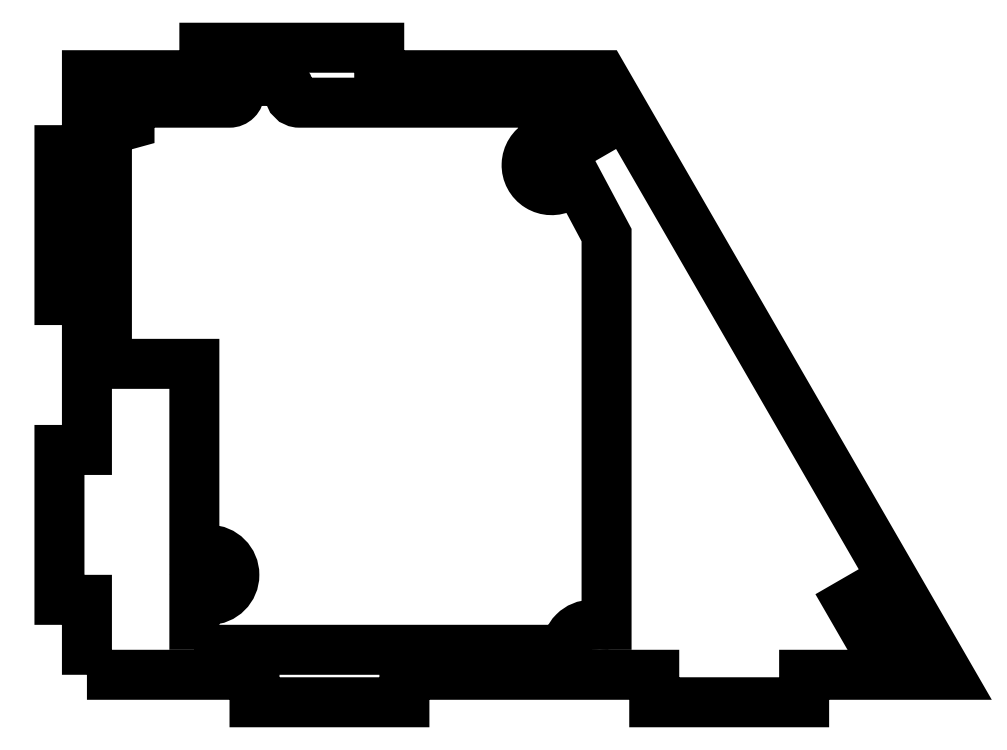
<metadata>
{"format":"dxf","ext":"dxf","renderer":"ezdxf+matplotlib","layout":"modelspace","background":"white","min_lineweight":24,"dpi":150}
</metadata>
<code>
0
SECTION
2
ENTITIES
0
LWPOLYLINE
8
0
90
24
70
1
43
0
10
-98.82
20
-135
10
-98.82
20
-120
10
-104.3
20
-120
10
-104.3
20
-89.99
10
-98.82
20
-89.99
10
-98.82
20
-59.99
10
-104.3
20
-59.99
10
-104.3
20
-29.99
10
-98.82
20
-29.99
10
-98.82
20
-14.99
10
-75.32
20
-14.99
10
-75.32
20
-9.49
10
-40.32
20
-9.49
10
-40.32
20
-14.99
10
4.336
20
-14.99
10
73.62
20
-135
10
44.72
20
-135
10
44.72
20
-140.5
10
14.72
20
-140.5
10
14.72
20
-135
10
-35.28
20
-135
10
-35.28
20
-140.5
10
-65.28
20
-140.5
10
-65.28
20
-135
0
LWPOLYLINE
8
0
90
4
70
1
43
0
10
63.58
20
-126.6
10
58.58
20
-117.9
10
53.82
20
-120.7
10
58.82
20
-129.4
0
LWPOLYLINE
8
0
90
4
70
1
43
0
10
1.269
20
-18.68
10
-3.494
20
-21.43
10
0.2562
20
-27.92
10
5.019
20
-25.17
0
CIRCLE
8
0
10
-5.817
20
-32.99
30
0
40
1.6
210
9.957e-60
220
-2.764e-76
230
1
0
CIRCLE
8
0
10
-91.82
20
-19.99
30
0
40
1.6
210
9.957e-60
220
-2.764e-76
230
1
0
CIRCLE
8
0
10
2.183
20
-130
30
0
40
1.6
210
9.957e-60
220
-2.764e-76
230
1
0
CIRCLE
8
0
10
-74.32
20
-115
30
0
40
1.6
210
9.957e-60
220
-2.764e-76
230
1
0
LWPOLYLINE
8
0
90
28
70
1
43
0
10
-77.32
20
-130
10
-2.817
20
-130
42
-0.4142
10
2.183
20
-125
10
5.183
20
-125
10
5.183
20
-46.99
10
-0.7135
20
-35.93
10
-3.464
20
-37.4
42
-1
10
-8.17
20
-28.58
10
-5.419
20
-27.11
10
-8.953
20
-20.49
10
-56.3
20
-20.49
42
-0.4142
10
-58.3
20
-18.49
10
-58.3
20
-18.14
42
0.4142
10
-60.3
20
-16.14
10
-66.3
20
-16.14
42
0.4142
10
-68.3
20
-18.14
10
-68.3
20
-18.49
42
-0.4142
10
-70.3
20
-20.49
10
-88.3
20
-20.49
42
0.4142
10
-90.3
20
-22.49
10
-90.3
20
-24.75
42
-0.2427
10
-94.82
20
-23.99
10
-94.82
20
-72.76
10
-77.32
20
-72.76
10
-77.32
20
-110
10
-74.32
20
-110
42
-1
10
-74.32
20
-120
10
-77.32
20
-120
0
ENDSEC
0
EOF

</code>
